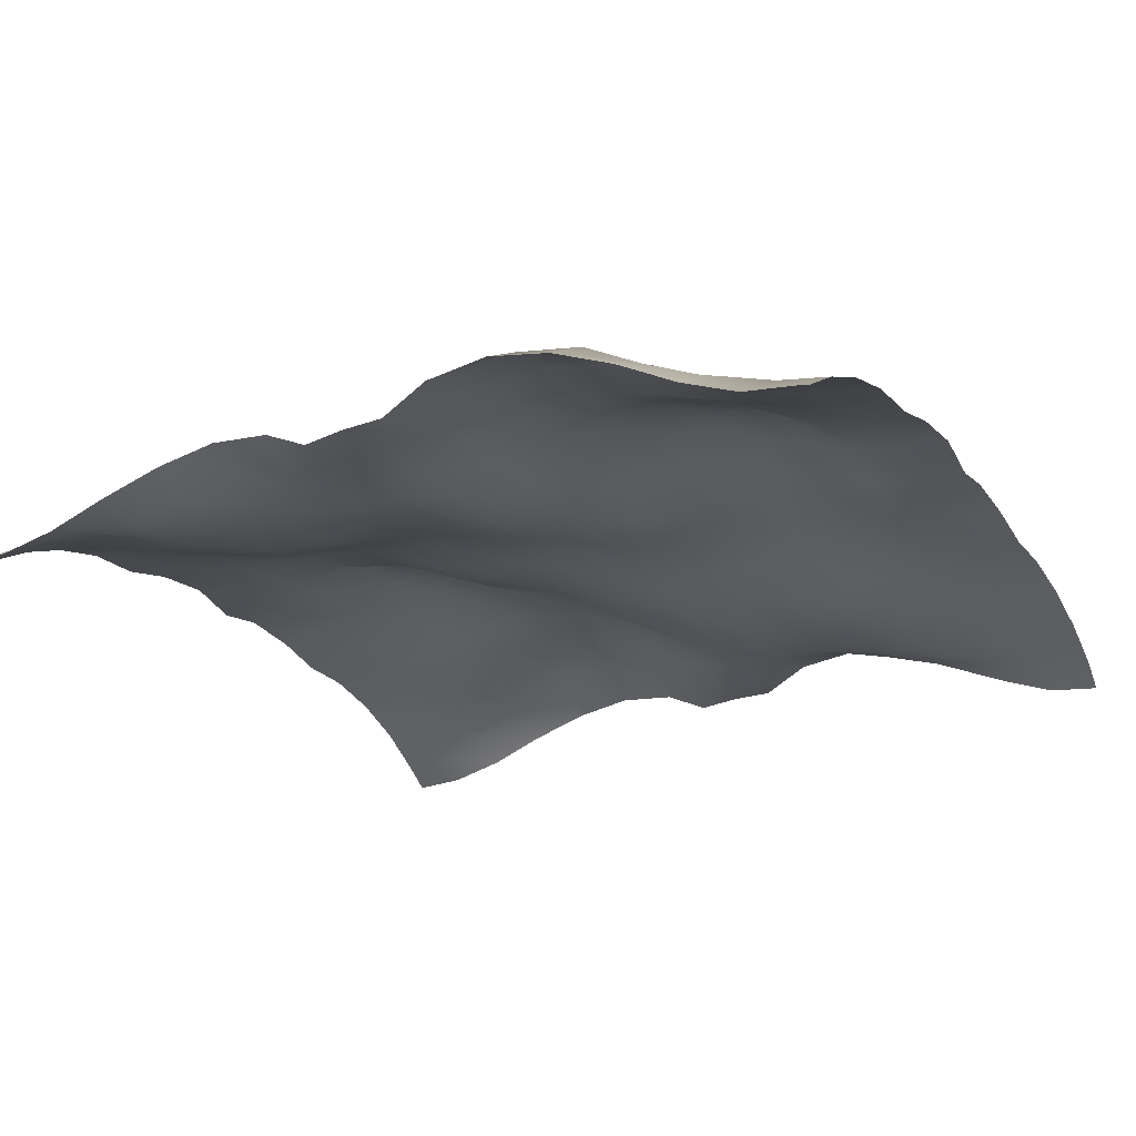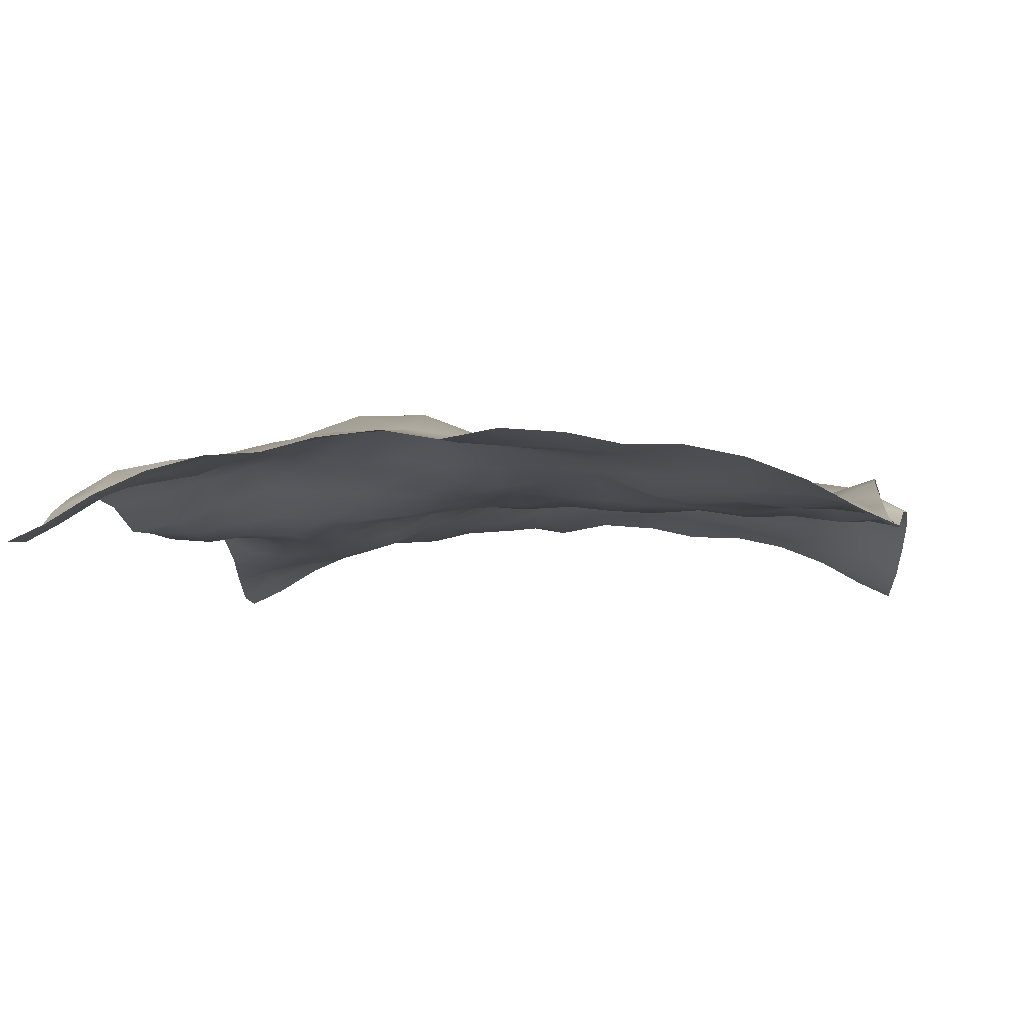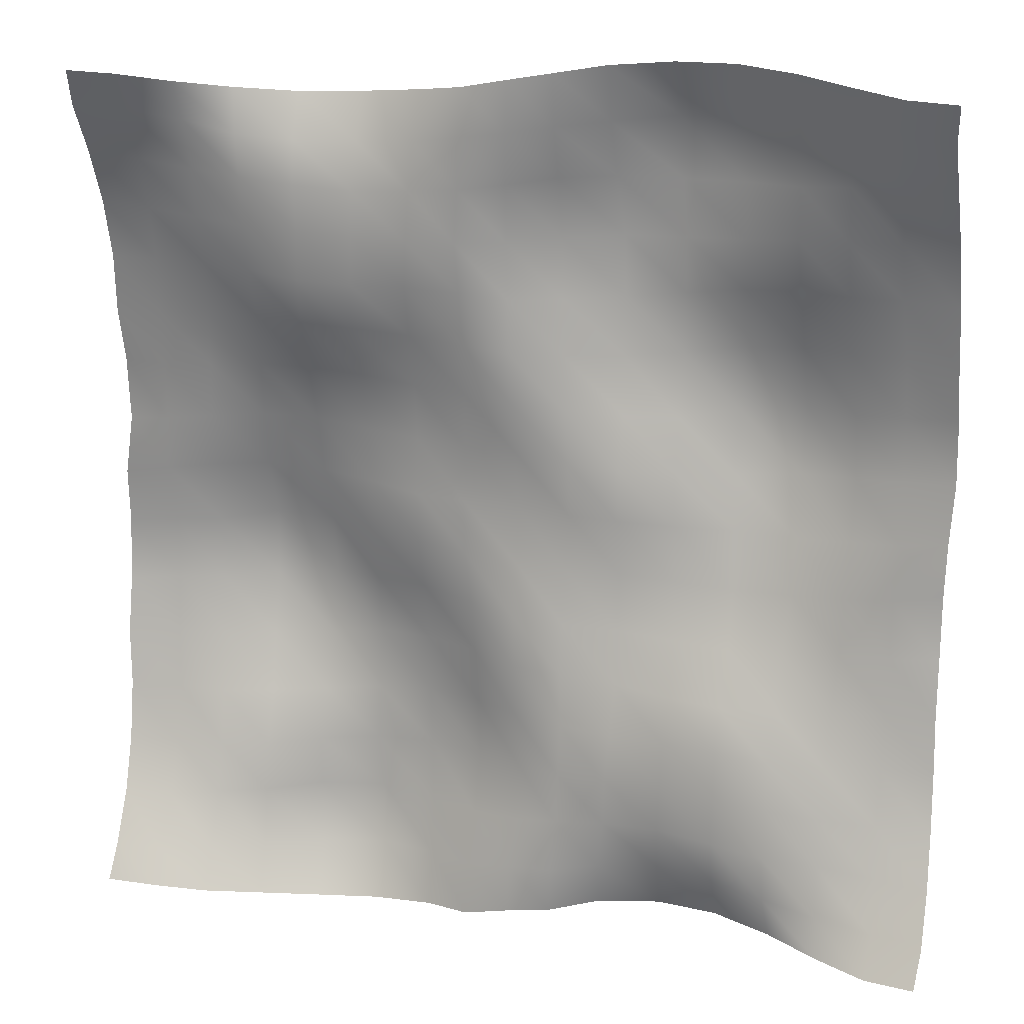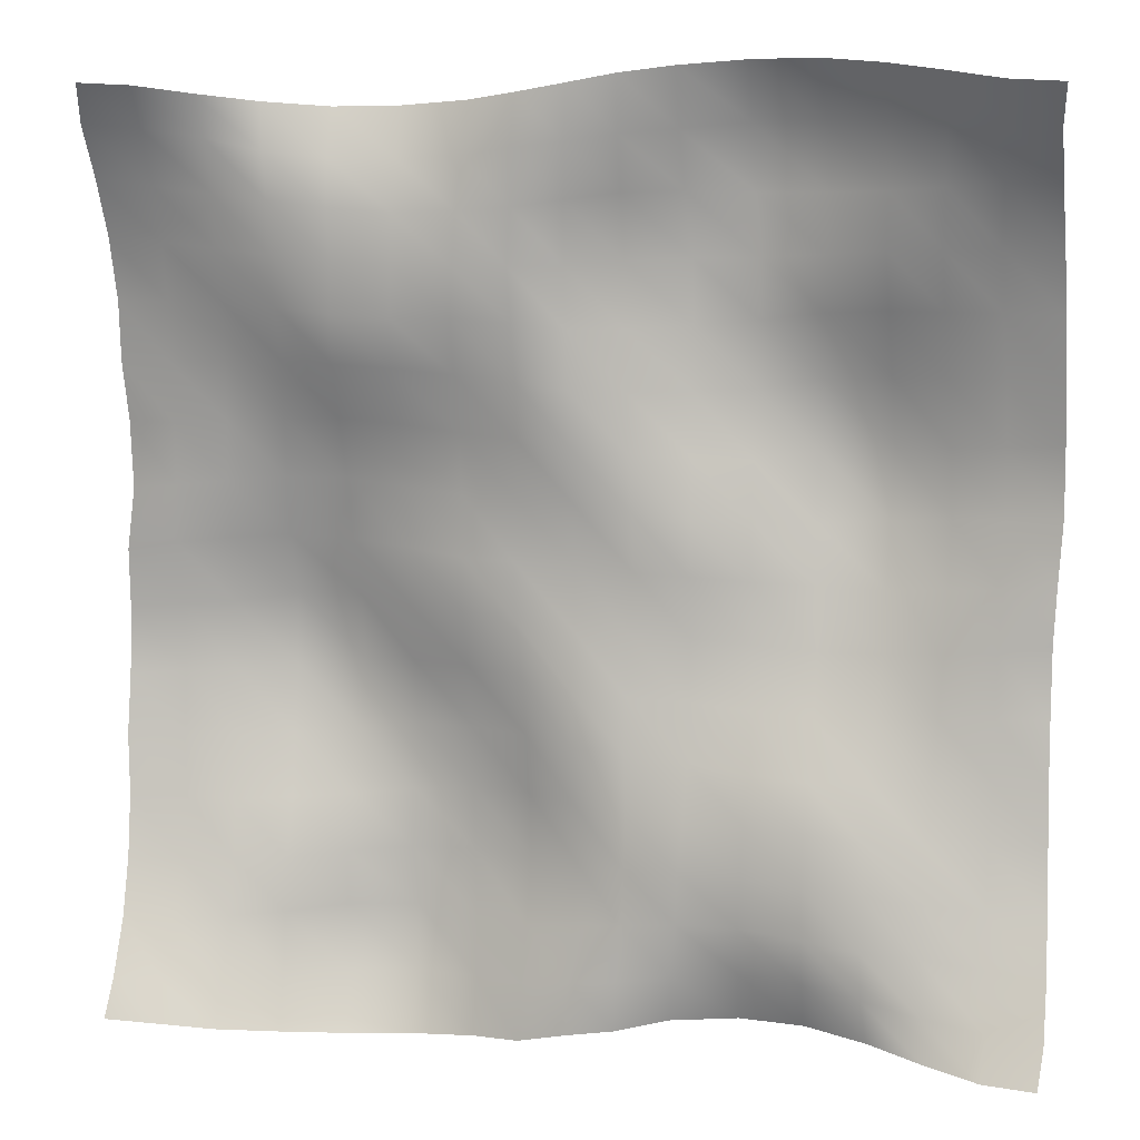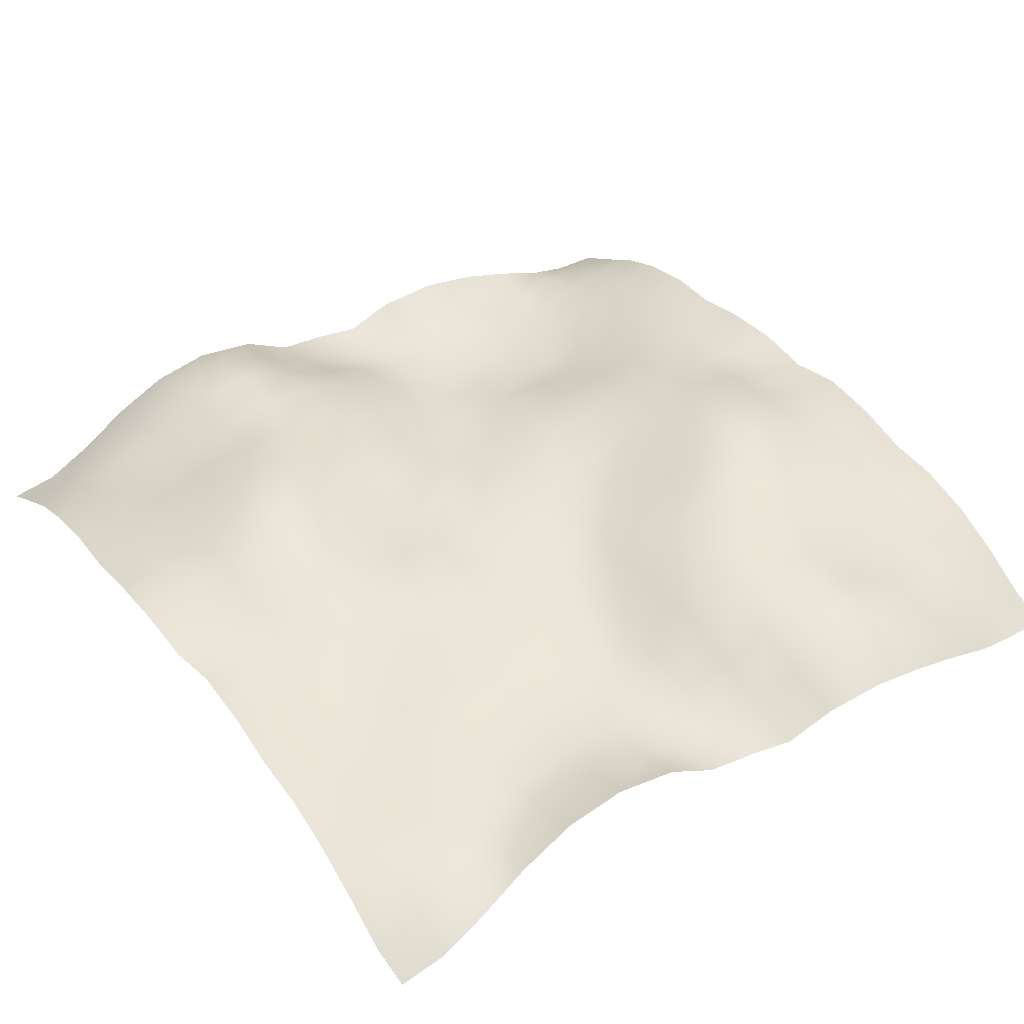
<metadata>
{"format":"obj","ext":"obj","renderer":"f3d","projection":"perspective","resolution":1024,"background":"white","views":[{"elev":-21.3,"azim":-152.5,"up":"+Y"},{"elev":-6.6,"azim":99.3,"up":"+Y"},{"elev":17.3,"azim":16.9,"up":"+Z"},{"elev":9.8,"azim":13.0,"up":"+Z"},{"elev":42.3,"azim":-35.0,"up":"+Y"}]}
</metadata>
<code>
o Plan.003_Plan.001
v 3.007e+04 -6370 -2.885e+04
v 2.66e+04 -6082 -2.869e+04
v 2.301e+04 -4889 -2.819e+04
v 1.924e+04 -3081 -2.771e+04
v 1.511e+04 -1542 -2.74e+04
v 1.083e+04 -774.6 -2.748e+04
v 6429 -1245 -2.781e+04
v 3081 -2841 -2.828e+04
v -97.46 -2703 -2.885e+04
v -3276 -2841 -2.942e+04
v -6624 -1245 -2.988e+04
v -1.102e+04 -774.6 -3.022e+04
v -1.53e+04 -1542 -3.029e+04
v -1.943e+04 -3081 -2.998e+04
v -2.321e+04 -4889 -2.951e+04
v -2.68e+04 -6082 -2.9e+04
v -3.027e+04 -6370 -2.885e+04
v 3.032e+04 -5185 -2.631e+04
v 2.67e+04 -4391 -2.605e+04
v 2.269e+04 -4034 -2.55e+04
v 1.892e+04 -3921 -2.467e+04
v 1.509e+04 -2871 -2.424e+04
v 1.085e+04 -1837 -2.417e+04
v 6613 -2419 -2.443e+04
v 3278 -3103 -2.495e+04
v 25.45 -2741 -2.532e+04
v -3175 -2096 -2.579e+04
v -6636 -375.5 -2.608e+04
v -1.095e+04 1199 -2.647e+04
v -1.561e+04 429.8 -2.659e+04
v -1.953e+04 -1560 -2.656e+04
v -2.325e+04 -3165 -2.664e+04
v -2.674e+04 -4848 -2.656e+04
v -3.002e+04 -5185 -2.631e+04
v 3.027e+04 -3222 -2.291e+04
v 2.658e+04 -2989 -2.246e+04
v 2.25e+04 -3165 -2.198e+04
v 1.878e+04 -3756 -2.168e+04
v 1.503e+04 -3307 -2.122e+04
v 1.099e+04 -2722 -2.092e+04
v 6969 -2474 -2.106e+04
v 3447 -2591 -2.132e+04
v 225 -2007 -2.176e+04
v -3133 -808.5 -2.22e+04
v -6853 691.7 -2.231e+04
v -1.117e+04 1924 -2.215e+04
v -1.58e+04 1109 -2.224e+04
v -1.955e+04 -896.2 -2.244e+04
v -2.305e+04 -1803 -2.271e+04
v -2.662e+04 -2728 -2.299e+04
v -3.006e+04 -3222 -2.291e+04
v 3.014e+04 -1669 -1.911e+04
v 2.638e+04 -2116 -1.89e+04
v 2.247e+04 -2929 -1.862e+04
v 1.885e+04 -3192 -1.827e+04
v 1.5e+04 -2920 -1.798e+04
v 1.109e+04 -2704 -1.775e+04
v 7118 -2774 -1.76e+04
v 3662 -2626 -1.77e+04
v 342.4 -1402 -1.773e+04
v -3123 426.3 -1.793e+04
v -7210 1720 -1.811e+04
v -1.148e+04 1744 -1.819e+04
v -1.575e+04 705.8 -1.848e+04
v -1.946e+04 -607.3 -1.888e+04
v -2.296e+04 -1234 -1.897e+04
v -2.647e+04 -1360 -1.912e+04
v -3.02e+04 -1669 -1.911e+04
v 3.001e+04 -725.4 -1.501e+04
v 2.642e+04 -1148 -1.506e+04
v 2.254e+04 -1765 -1.515e+04
v 1.878e+04 -2585 -1.501e+04
v 1.507e+04 -2875 -1.455e+04
v 1.127e+04 -2545 -1.435e+04
v 7370 -2323 -1.437e+04
v 3602 -1915 -1.415e+04
v 181 -1622 -1.38e+04
v -3186 202.4 -1.373e+04
v -7307 1697 -1.389e+04
v -1.144e+04 2081 -1.432e+04
v -1.556e+04 1792 -1.484e+04
v -1.953e+04 990.9 -1.51e+04
v -2.306e+04 -173.7 -1.515e+04
v -2.654e+04 -213 -1.514e+04
v -3.033e+04 -725.4 -1.501e+04
v 2.993e+04 -607.2 -1.103e+04
v 2.653e+04 -740.7 -1.11e+04
v 2.278e+04 -787.9 -1.131e+04
v 1.884e+04 -1248 -1.144e+04
v 1.514e+04 -2167 -1.139e+04
v 1.147e+04 -1844 -1.115e+04
v 7445 -1297 -1.079e+04
v 3424 -1546 -1.041e+04
v 77.41 -1779 -1.009e+04
v -3312 -69.05 -9842
v -7304 1486 -9788
v -1.129e+04 2564 -1e+04
v -1.544e+04 3039 -1.059e+04
v -1.969e+04 2094 -1.098e+04
v -2.317e+04 935.8 -1.106e+04
v -2.683e+04 589 -1.106e+04
v -3.041e+04 -607.2 -1.103e+04
v 2.986e+04 305.5 -7151
v 2.654e+04 -272.6 -7174
v 2.301e+04 -37.35 -7365
v 1.908e+04 -155.8 -7672
v 1.532e+04 -430.4 -7755
v 1.139e+04 -225.2 -7462
v 7360 -526.8 -7058
v 3447 -1091 -6761
v -26.07 -1488 -6507
v -3492 -367 -5997
v -7460 912.2 -5624
v -1.122e+04 1570 -5573
v -1.51e+04 3483 -6025
v -1.98e+04 3457 -6618
v -2.345e+04 1590 -6717
v -2.687e+04 1169 -6874
v -3.048e+04 305.5 -7151
v 2.985e+04 706.3 -2655
v 2.657e+04 -73.44 -3050
v 2.323e+04 285.8 -3382
v 1.937e+04 944.4 -3655
v 1.527e+04 1020 -3724
v 1.123e+04 478.1 -3350
v 7332 38.39 -3016
v 3576 -625.6 -2862
v -26.84 -548.8 -2794
v -3869 -570.2 -2284
v -7469 -256.6 -1835
v -1.119e+04 729.3 -1789
v -1.504e+04 2505 -1606
v -1.97e+04 3389 -1776
v -2.361e+04 1801 -2246
v -2.692e+04 1234 -2392
v -3.049e+04 706.3 -2655
v 3.007e+04 -5.74 1321
v 2.679e+04 257.4 818.4
v 2.334e+04 1123 487
v 1.943e+04 1737 226.8
v 1.513e+04 1715 362.9
v 1.103e+04 669.4 619.3
v 7270 -374.9 963.5
v 3782 -522.4 1119
v -97.46 96.11 1321
v -3977 -522.4 1523
v -7465 -374.9 1679
v -1.123e+04 669.4 2023
v -1.533e+04 1715 2280
v -1.962e+04 1737 2416
v -2.354e+04 1123 2156
v -2.699e+04 257.4 1824
v -3.027e+04 -5.74 1321
v 3.029e+04 706.3 5298
v 2.672e+04 1234 5034
v 2.342e+04 1801 4889
v 1.95e+04 3389 4419
v 1.485e+04 2505 4249
v 1.099e+04 729.3 4432
v 7274 -256.6 4477
v 3674 -570.2 4926
v -168.1 -548.8 5437
v -3771 -625.6 5505
v -7527 38.39 5658
v -1.143e+04 478.1 5992
v -1.547e+04 1020 6367
v -1.956e+04 944.4 6297
v -2.343e+04 285.8 6025
v -2.677e+04 -73.44 5692
v -3.004e+04 706.3 5298
v 3.028e+04 305.5 9794
v 2.668e+04 1169 9517
v 2.325e+04 1590 9359
v 1.96e+04 3457 9261
v 1.49e+04 3483 8667
v 1.102e+04 1570 8215
v 7265 912.2 8266
v 3297 -367 8639
v -168.8 -1488 9149
v -3642 -1091 9403
v -7555 -526.8 9700
v -1.159e+04 -225.2 1.01e+04
v -1.552e+04 -430.4 1.04e+04
v -1.928e+04 -155.8 1.031e+04
v -2.321e+04 -37.35 1.001e+04
v -2.674e+04 -272.6 9816
v -3.005e+04 305.5 9794
v 3.021e+04 -607.2 1.368e+04
v 2.663e+04 589 1.37e+04
v 2.298e+04 935.8 1.37e+04
v 1.949e+04 2094 1.362e+04
v 1.525e+04 3039 1.323e+04
v 1.109e+04 2564 1.264e+04
v 7109 1486 1.243e+04
v 3117 -69.05 1.248e+04
v -272.3 -1779 1.274e+04
v -3619 -1546 1.306e+04
v -7640 -1297 1.343e+04
v -1.167e+04 -1844 1.38e+04
v -1.533e+04 -2167 1.403e+04
v -1.903e+04 -1248 1.408e+04
v -2.298e+04 -787.9 1.395e+04
v -2.673e+04 -740.7 1.375e+04
v -3.012e+04 -607.2 1.368e+04
v 3.013e+04 -725.4 1.766e+04
v 2.635e+04 -213 1.778e+04
v 2.287e+04 -173.7 1.78e+04
v 1.934e+04 990.9 1.774e+04
v 1.537e+04 1792 1.749e+04
v 1.125e+04 2081 1.696e+04
v 7112 1697 1.653e+04
v 2991 202.4 1.637e+04
v -375.9 -1622 1.644e+04
v -3797 -1915 1.679e+04
v -7565 -2323 1.701e+04
v -1.146e+04 -2545 1.7e+04
v -1.527e+04 -2875 1.719e+04
v -1.898e+04 -2585 1.765e+04
v -2.273e+04 -1765 1.78e+04
v -2.662e+04 -1148 1.77e+04
v -3.021e+04 -725.4 1.766e+04
v 3e+04 -1669 2.175e+04
v 2.628e+04 -1360 2.176e+04
v 2.276e+04 -1234 2.161e+04
v 1.927e+04 -607.3 2.152e+04
v 1.555e+04 705.8 2.112e+04
v 1.128e+04 1744 2.083e+04
v 7015 1720 2.075e+04
v 2928 426.3 2.058e+04
v -537.3 -1402 2.037e+04
v -3857 -2626 2.034e+04
v -7313 -2774 2.024e+04
v -1.129e+04 -2704 2.039e+04
v -1.519e+04 -2920 2.062e+04
v -1.905e+04 -3192 2.091e+04
v -2.266e+04 -2929 2.126e+04
v -2.658e+04 -2116 2.154e+04
v -3.033e+04 -1669 2.175e+04
v 2.987e+04 -3222 2.555e+04
v 2.642e+04 -2728 2.563e+04
v 2.286e+04 -1803 2.535e+04
v 1.936e+04 -896.2 2.508e+04
v 1.561e+04 1109 2.488e+04
v 1.097e+04 1924 2.479e+04
v 6658 691.7 2.495e+04
v 2938 -808.5 2.484e+04
v -419.9 -2007 2.441e+04
v -3641 -2591 2.396e+04
v -7163 -2474 2.37e+04
v -1.118e+04 -2722 2.356e+04
v -1.522e+04 -3307 2.386e+04
v -1.898e+04 -3756 2.432e+04
v -2.27e+04 -3165 2.462e+04
v -2.677e+04 -2989 2.51e+04
v -3.047e+04 -3222 2.555e+04
v 2.982e+04 -5185 2.896e+04
v 2.654e+04 -4848 2.92e+04
v 2.305e+04 -3165 2.928e+04
v 1.933e+04 -1560 2.92e+04
v 1.542e+04 429.8 2.923e+04
v 1.075e+04 1199 2.911e+04
v 6441 -375.5 2.872e+04
v 2980 -2096 2.844e+04
v -220.4 -2741 2.796e+04
v -3473 -3103 2.759e+04
v -6808 -2419 2.707e+04
v -1.105e+04 -1837 2.681e+04
v -1.529e+04 -2871 2.689e+04
v -1.911e+04 -3921 2.732e+04
v -2.289e+04 -4034 2.815e+04
v -2.69e+04 -4391 2.869e+04
v -3.051e+04 -5185 2.896e+04
v 3.007e+04 -6370 3.149e+04
v 2.66e+04 -6082 3.165e+04
v 2.301e+04 -4889 3.215e+04
v 1.924e+04 -3081 3.263e+04
v 1.511e+04 -1542 3.293e+04
v 1.083e+04 -774.6 3.286e+04
v 6429 -1245 3.252e+04
v 3081 -2841 3.206e+04
v -97.46 -2703 3.149e+04
v -3276 -2841 3.092e+04
v -6624 -1245 3.046e+04
v -1.102e+04 -774.6 3.012e+04
v -1.53e+04 -1542 3.004e+04
v -1.943e+04 -3081 3.035e+04
v -2.321e+04 -4889 3.083e+04
v -2.68e+04 -6082 3.133e+04
v -3.027e+04 -6370 3.149e+04
f 1 18 19 2
f 2 19 20 3
f 3 20 21 4
f 4 21 22 5
f 5 22 23 6
f 6 23 24 7
f 7 24 25 8
f 8 25 26 9
f 9 26 27 10
f 10 27 28 11
f 11 28 29 12
f 12 29 30 13
f 13 30 31 14
f 14 31 32 15
f 15 32 33 16
f 16 33 34 17
f 18 35 36 19
f 19 36 37 20
f 20 37 38 21
f 21 38 39 22
f 22 39 40 23
f 23 40 41 24
f 24 41 42 25
f 25 42 43 26
f 26 43 44 27
f 27 44 45 28
f 28 45 46 29
f 29 46 47 30
f 30 47 48 31
f 31 48 49 32
f 32 49 50 33
f 33 50 51 34
f 35 52 53 36
f 36 53 54 37
f 37 54 55 38
f 38 55 56 39
f 39 56 57 40
f 40 57 58 41
f 41 58 59 42
f 42 59 60 43
f 43 60 61 44
f 44 61 62 45
f 45 62 63 46
f 46 63 64 47
f 47 64 65 48
f 48 65 66 49
f 49 66 67 50
f 50 67 68 51
f 52 69 70 53
f 53 70 71 54
f 54 71 72 55
f 55 72 73 56
f 56 73 74 57
f 57 74 75 58
f 58 75 76 59
f 59 76 77 60
f 60 77 78 61
f 61 78 79 62
f 62 79 80 63
f 63 80 81 64
f 64 81 82 65
f 65 82 83 66
f 66 83 84 67
f 67 84 85 68
f 69 86 87 70
f 70 87 88 71
f 71 88 89 72
f 72 89 90 73
f 73 90 91 74
f 74 91 92 75
f 75 92 93 76
f 76 93 94 77
f 77 94 95 78
f 78 95 96 79
f 79 96 97 80
f 80 97 98 81
f 81 98 99 82
f 82 99 100 83
f 83 100 101 84
f 84 101 102 85
f 86 103 104 87
f 87 104 105 88
f 88 105 106 89
f 89 106 107 90
f 90 107 108 91
f 91 108 109 92
f 92 109 110 93
f 93 110 111 94
f 94 111 112 95
f 95 112 113 96
f 96 113 114 97
f 97 114 115 98
f 98 115 116 99
f 99 116 117 100
f 100 117 118 101
f 101 118 119 102
f 103 120 121 104
f 104 121 122 105
f 105 122 123 106
f 106 123 124 107
f 107 124 125 108
f 108 125 126 109
f 109 126 127 110
f 110 127 128 111
f 111 128 129 112
f 112 129 130 113
f 113 130 131 114
f 114 131 132 115
f 115 132 133 116
f 116 133 134 117
f 117 134 135 118
f 118 135 136 119
f 120 137 138 121
f 121 138 139 122
f 122 139 140 123
f 123 140 141 124
f 124 141 142 125
f 125 142 143 126
f 126 143 144 127
f 127 144 145 128
f 128 145 146 129
f 129 146 147 130
f 130 147 148 131
f 131 148 149 132
f 132 149 150 133
f 133 150 151 134
f 134 151 152 135
f 135 152 153 136
f 137 154 155 138
f 138 155 156 139
f 139 156 157 140
f 140 157 158 141
f 141 158 159 142
f 142 159 160 143
f 143 160 161 144
f 144 161 162 145
f 145 162 163 146
f 146 163 164 147
f 147 164 165 148
f 148 165 166 149
f 149 166 167 150
f 150 167 168 151
f 151 168 169 152
f 152 169 170 153
f 154 171 172 155
f 155 172 173 156
f 156 173 174 157
f 157 174 175 158
f 158 175 176 159
f 159 176 177 160
f 160 177 178 161
f 161 178 179 162
f 162 179 180 163
f 163 180 181 164
f 164 181 182 165
f 165 182 183 166
f 166 183 184 167
f 167 184 185 168
f 168 185 186 169
f 169 186 187 170
f 171 188 189 172
f 172 189 190 173
f 173 190 191 174
f 174 191 192 175
f 175 192 193 176
f 176 193 194 177
f 177 194 195 178
f 178 195 196 179
f 179 196 197 180
f 180 197 198 181
f 181 198 199 182
f 182 199 200 183
f 183 200 201 184
f 184 201 202 185
f 185 202 203 186
f 186 203 204 187
f 188 205 206 189
f 189 206 207 190
f 190 207 208 191
f 191 208 209 192
f 192 209 210 193
f 193 210 211 194
f 194 211 212 195
f 195 212 213 196
f 196 213 214 197
f 197 214 215 198
f 198 215 216 199
f 199 216 217 200
f 200 217 218 201
f 201 218 219 202
f 202 219 220 203
f 203 220 221 204
f 205 222 223 206
f 206 223 224 207
f 207 224 225 208
f 208 225 226 209
f 209 226 227 210
f 210 227 228 211
f 211 228 229 212
f 212 229 230 213
f 213 230 231 214
f 214 231 232 215
f 215 232 233 216
f 216 233 234 217
f 217 234 235 218
f 218 235 236 219
f 219 236 237 220
f 220 237 238 221
f 222 239 240 223
f 223 240 241 224
f 224 241 242 225
f 225 242 243 226
f 226 243 244 227
f 227 244 245 228
f 228 245 246 229
f 229 246 247 230
f 230 247 248 231
f 231 248 249 232
f 232 249 250 233
f 233 250 251 234
f 234 251 252 235
f 235 252 253 236
f 236 253 254 237
f 237 254 255 238
f 239 256 257 240
f 240 257 258 241
f 241 258 259 242
f 242 259 260 243
f 243 260 261 244
f 244 261 262 245
f 245 262 263 246
f 246 263 264 247
f 247 264 265 248
f 248 265 266 249
f 249 266 267 250
f 250 267 268 251
f 251 268 269 252
f 252 269 270 253
f 253 270 271 254
f 254 271 272 255
f 256 273 274 257
f 257 274 275 258
f 258 275 276 259
f 259 276 277 260
f 260 277 278 261
f 261 278 279 262
f 262 279 280 263
f 263 280 281 264
f 264 281 282 265
f 265 282 283 266
f 266 283 284 267
f 267 284 285 268
f 268 285 286 269
f 269 286 287 270
f 270 287 288 271
f 271 288 289 272

</code>
